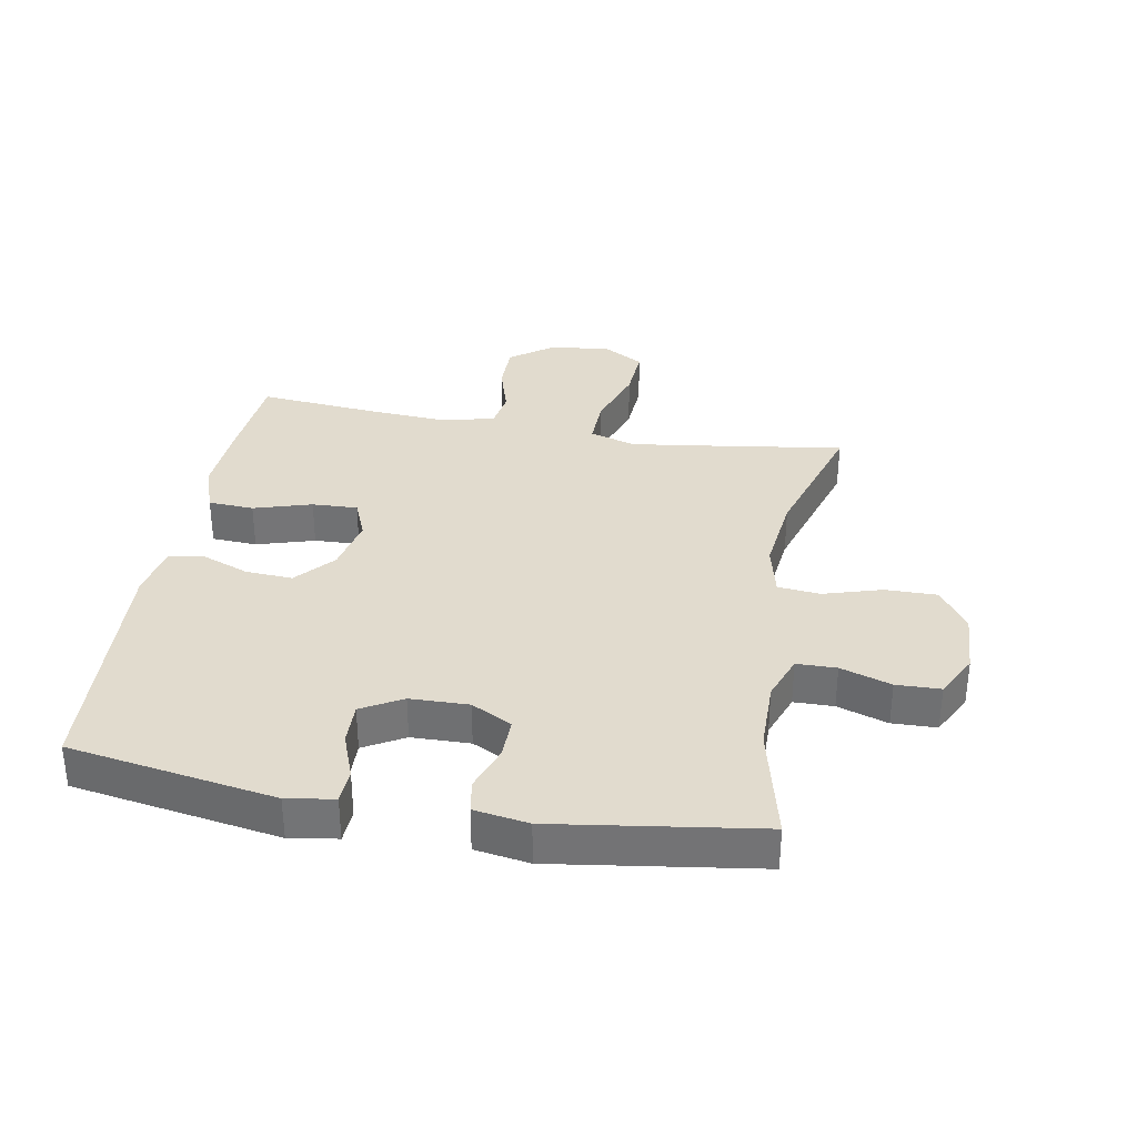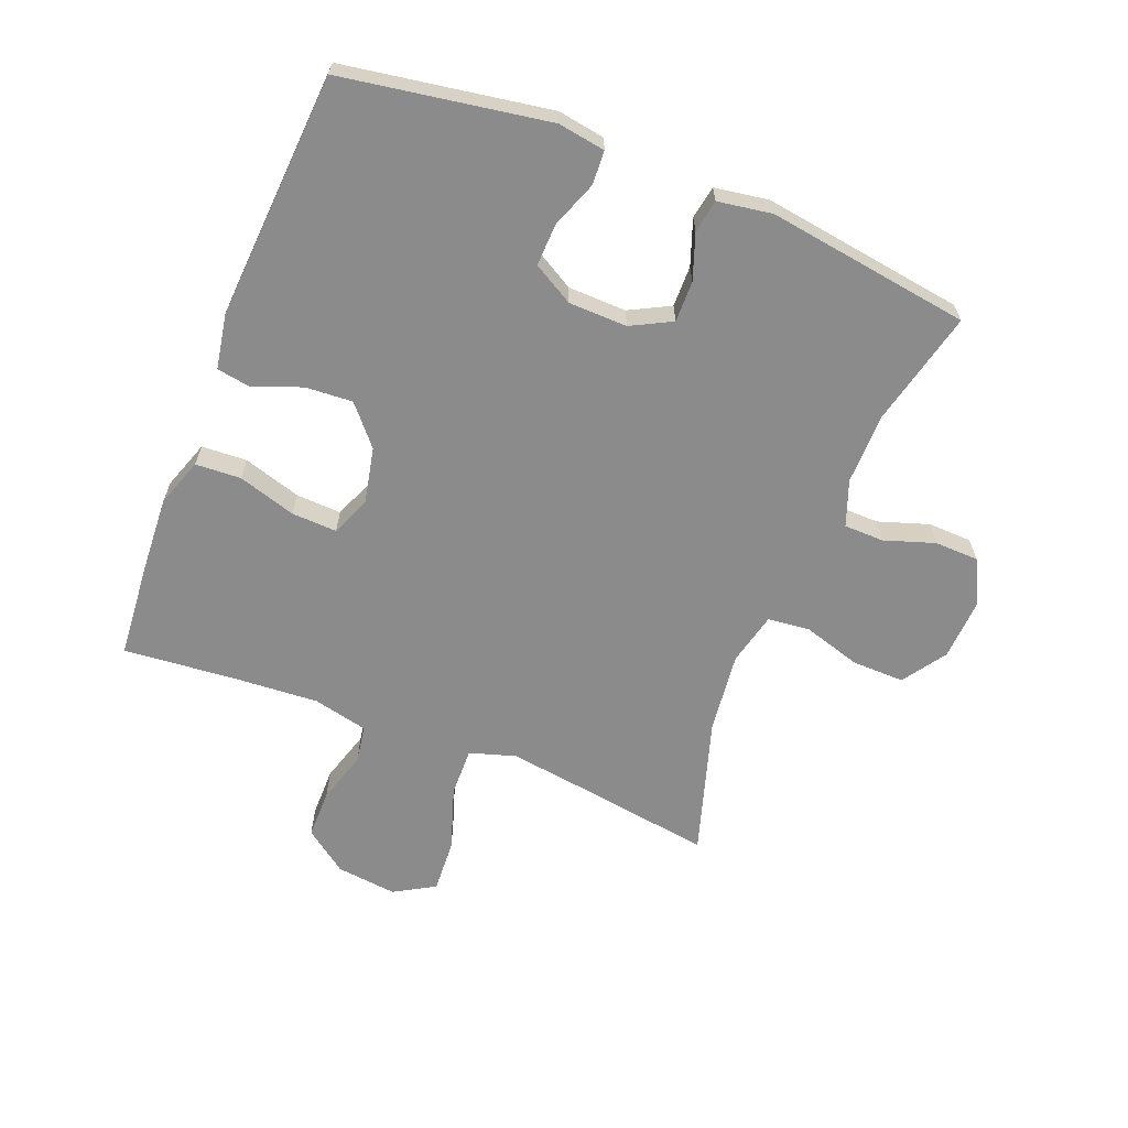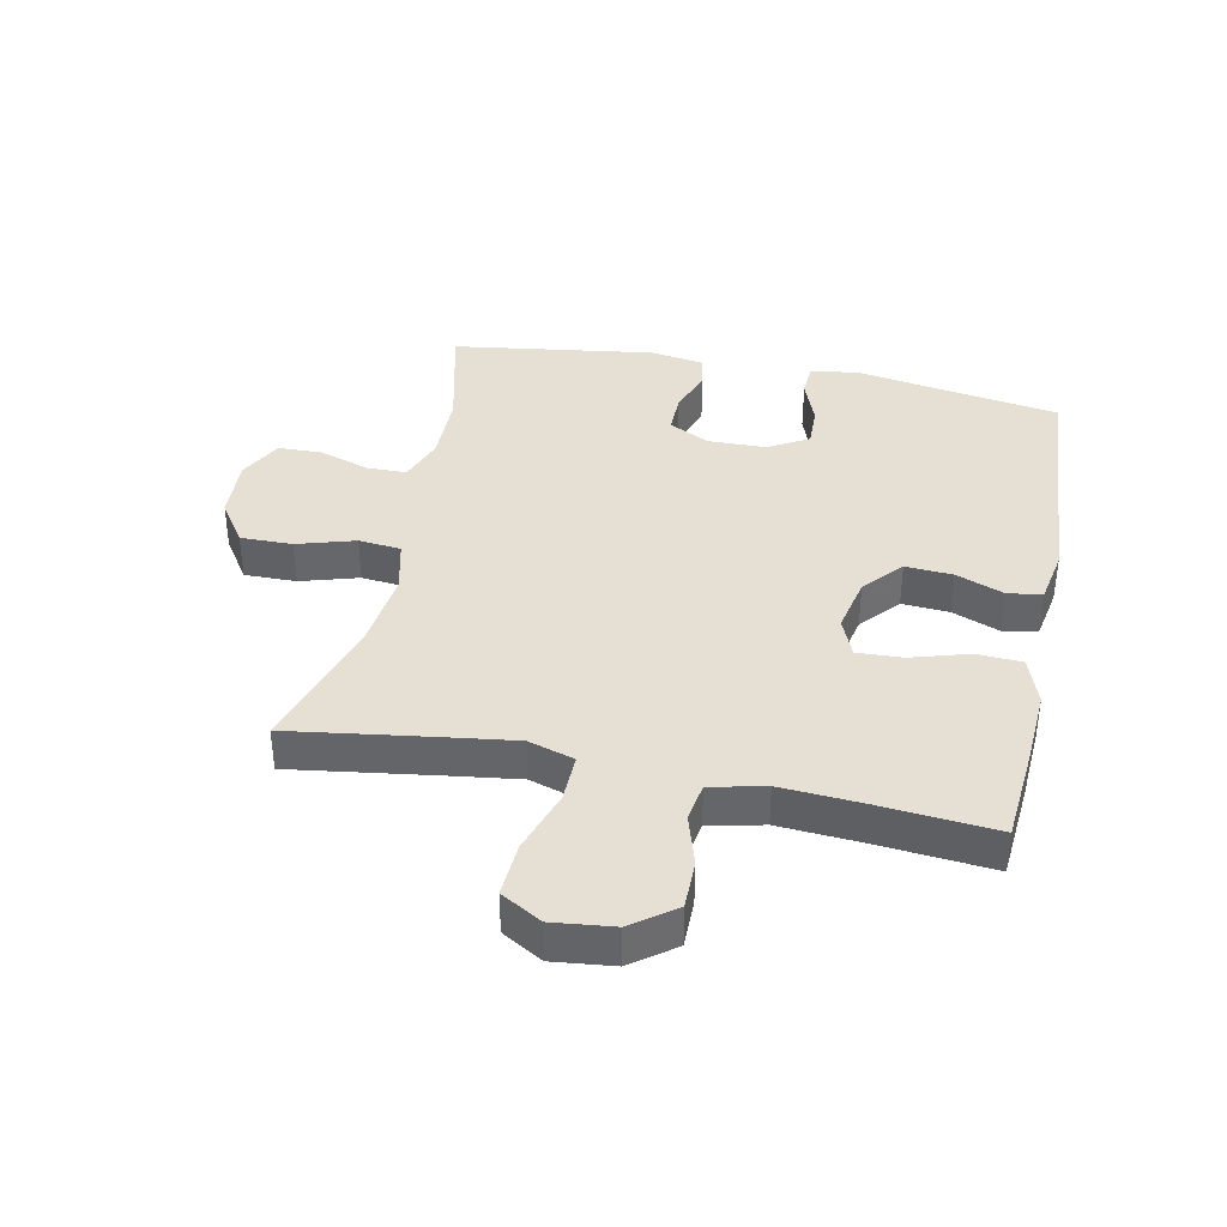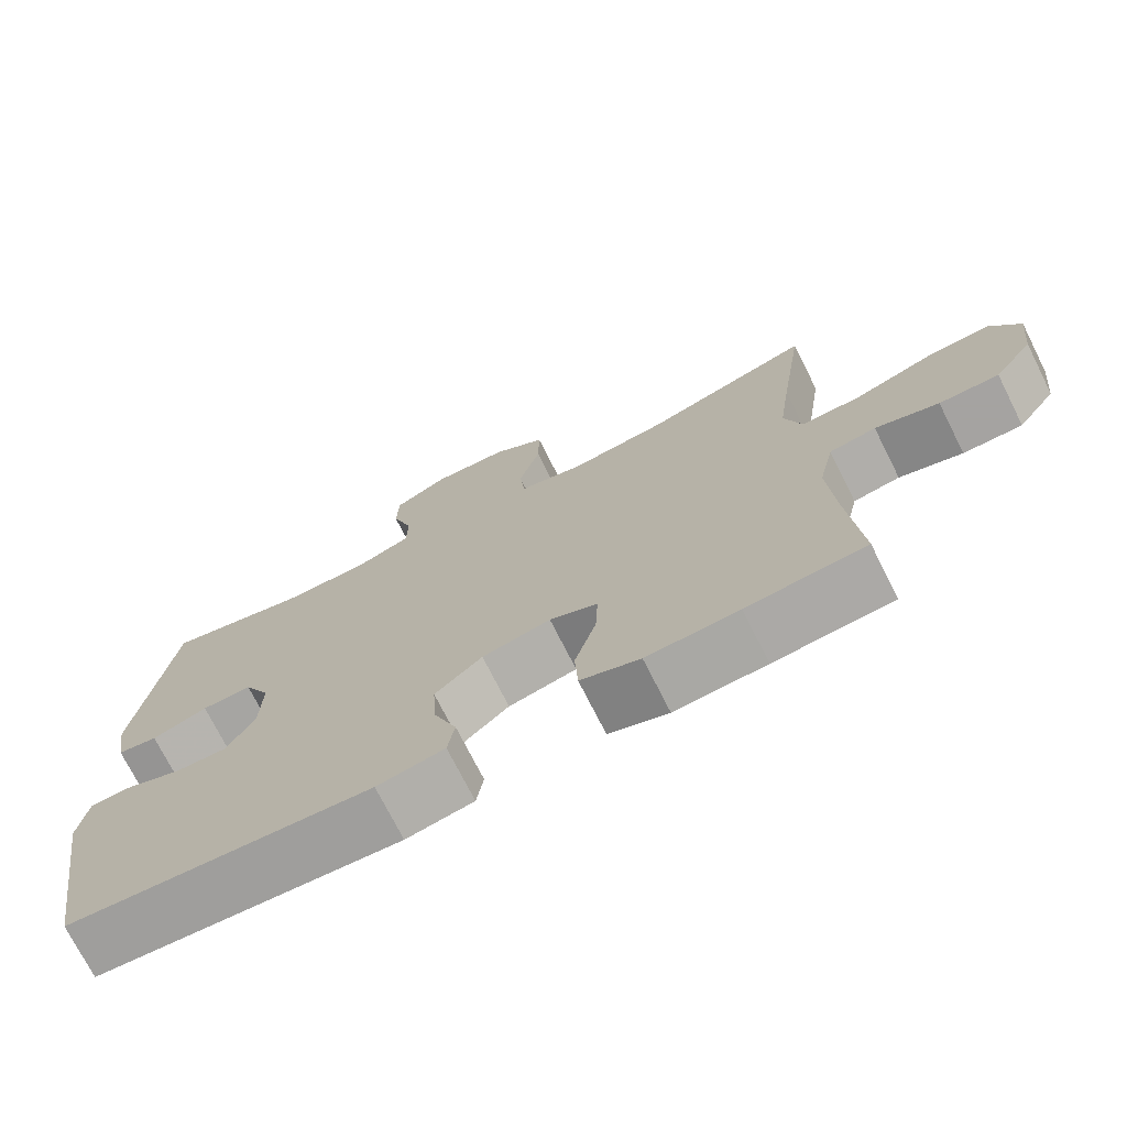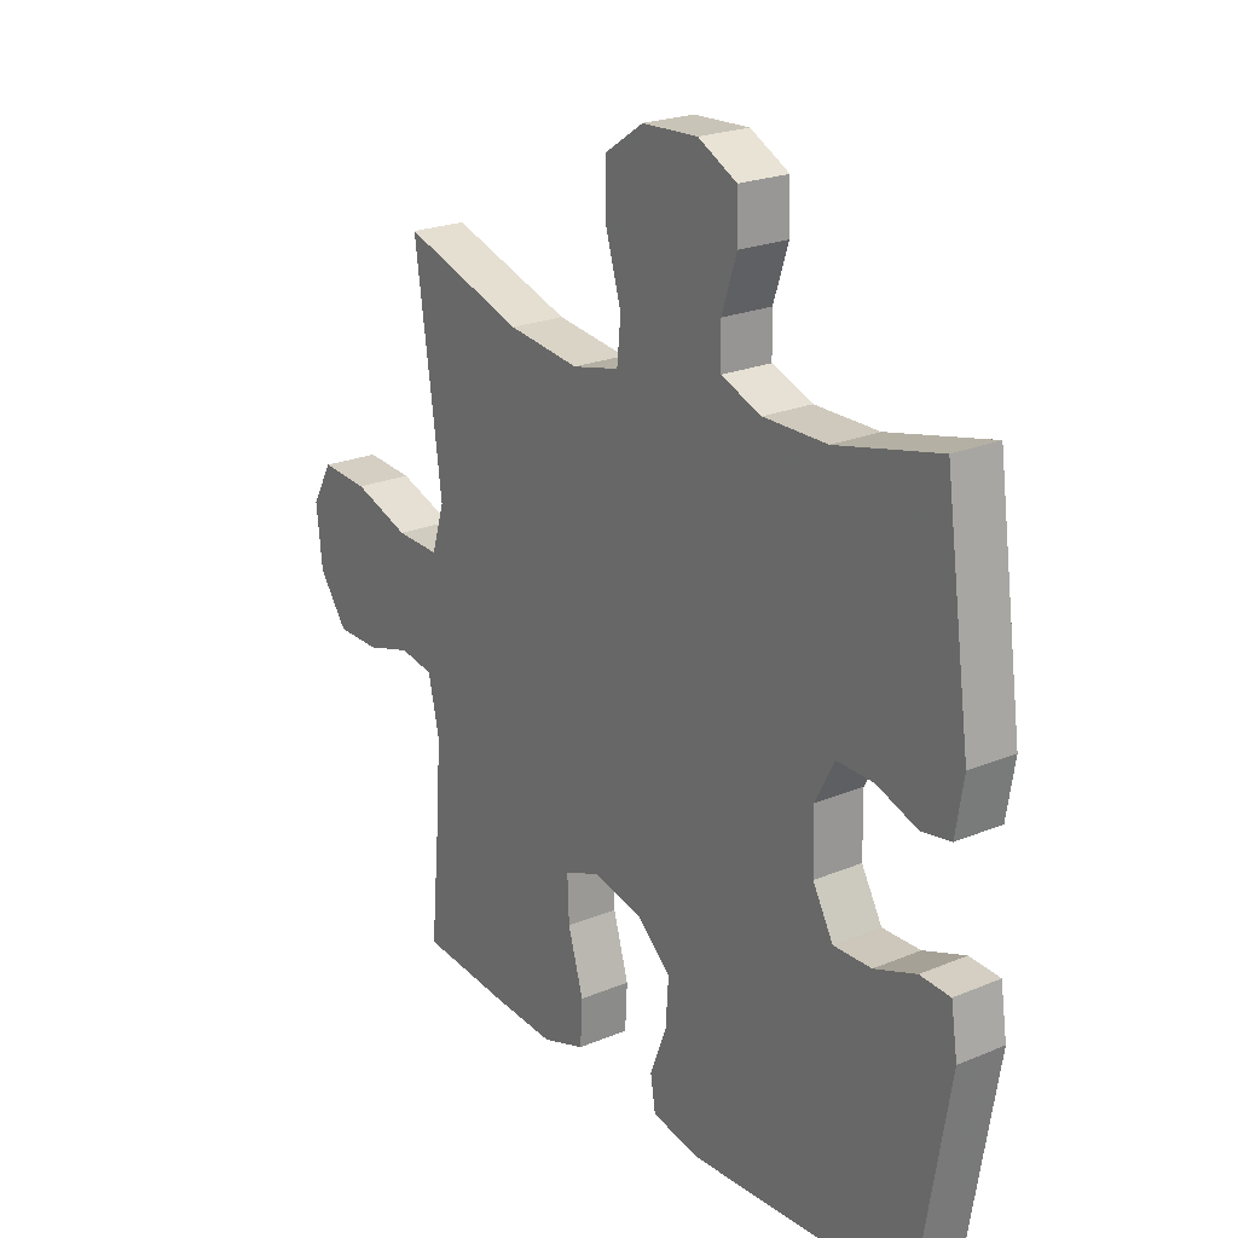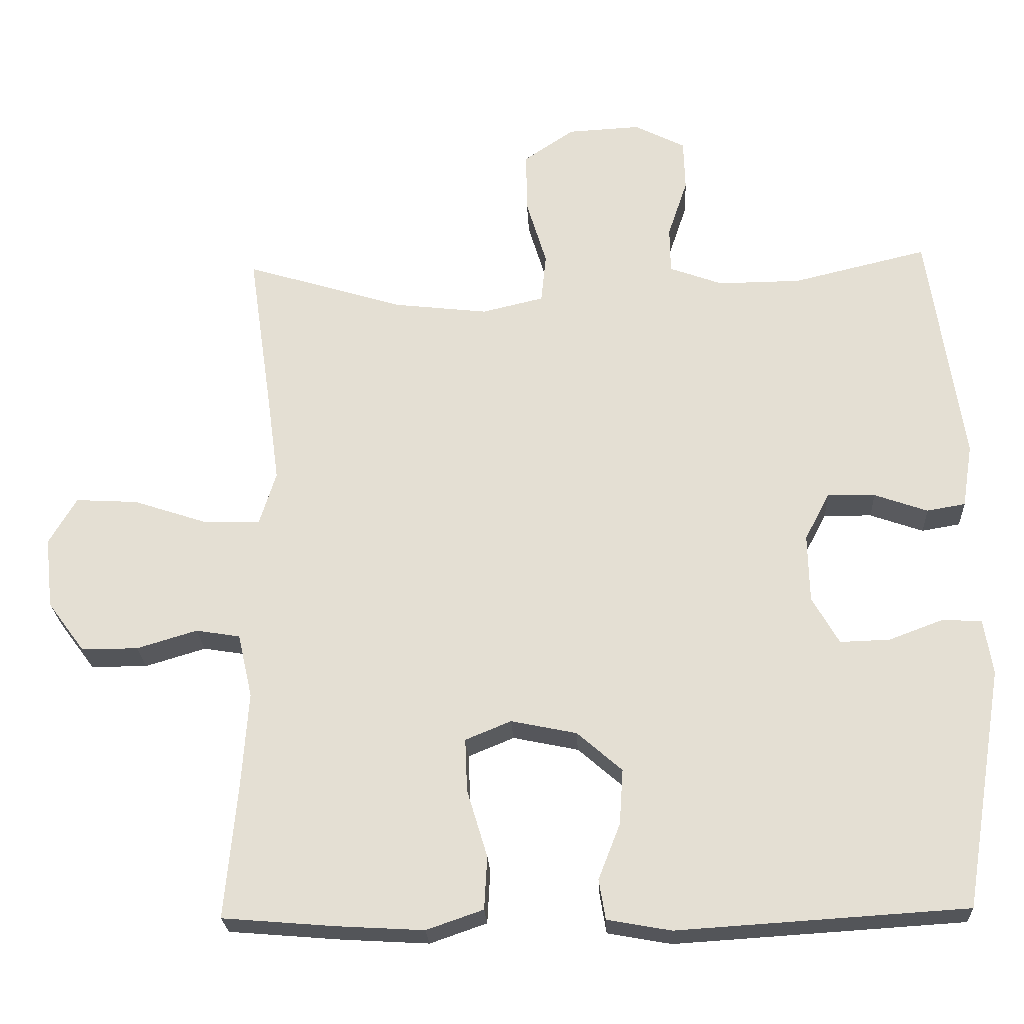
<metadata>
{"format":"obj","ext":"obj","renderer":"f3d","projection":"perspective","resolution":1024,"background":"white","views":[{"elev":33.8,"azim":-79.9,"up":"+Y"},{"elev":-64.0,"azim":-111.7,"up":"+Y"},{"elev":38.2,"azim":101.6,"up":"+Y"},{"elev":-73.1,"azim":26.7,"up":"+Z"},{"elev":22.9,"azim":-125.3,"up":"+Z"},{"elev":-24.5,"azim":-177.1,"up":"+Z"}]}
</metadata>
<code>
v -0.5 0.07 -0.5
v -0.555 0.07 -0.169
v -0.543 0.07 -0.093
v -0.489 0.07 -0.09
v -0.414 0.07 -0.118
v -0.346 0.07 -0.12
v -0.309 0.07 -0.055
v -0.307 0.07 0.039
v -0.341 0.07 0.104
v -0.407 0.07 0.103
v -0.48 0.07 0.077
v -0.533 0.07 0.086
v -0.547 0.07 0.173
v -0.5 0.07 0.5
v -0.315 0.07 0.456
v -0.201 0.07 0.455
v -0.128 0.07 0.482
v -0.127 0.07 0.546
v -0.154 0.07 0.627
v -0.152 0.07 0.698
v -0.082 0.07 0.734
v 0.018 0.07 0.729
v 0.088 0.07 0.682
v 0.087 0.07 0.598
v 0.059 0.07 0.505
v 0.066 0.07 0.437
v 0.151 0.07 0.417
v 0.28 0.07 0.432
v 0.5 0.07 0.5
v 0.467 0.07 0.272
v 0.451 0.07 0.155
v 0.474 0.07 0.081
v 0.552 0.07 0.083
v 0.654 0.07 0.117
v 0.74 0.07 0.122
v 0.778 0.07 0.057
v 0.767 0.07 -0.041
v 0.716 0.07 -0.11
v 0.638 0.07 -0.11
v 0.555 0.07 -0.085
v 0.494 0.07 -0.095
v 0.474 0.07 -0.183
v 0.483 0.07 -0.314
v 0.5 0.07 -0.5
v 0.345 0.07 -0.513
v 0.225 0.07 -0.52
v 0.147 0.07 -0.493
v 0.143 0.07 -0.42
v 0.171 0.07 -0.327
v 0.174 0.07 -0.254
v 0.111 0.07 -0.228
v 0.021 0.07 -0.247
v -0.041 0.07 -0.301
v -0.036 0.07 -0.377
v -0.006 0.07 -0.454
v -0.015 0.07 -0.509
v -0.103 0.07 -0.525
v -0.5 0 -0.5
v -0.555 0 -0.169
v -0.543 0 -0.093
v -0.489 0 -0.09
v -0.414 0 -0.118
v -0.346 0 -0.12
v -0.309 0 -0.055
v -0.307 0 0.039
v -0.341 0 0.104
v -0.407 0 0.103
v -0.48 0 0.077
v -0.533 0 0.086
v -0.547 0 0.173
v -0.5 0 0.5
v -0.315 0 0.456
v -0.201 0 0.455
v -0.128 0 0.482
v -0.127 0 0.546
v -0.154 0 0.627
v -0.152 0 0.698
v -0.082 0 0.734
v 0.018 0 0.729
v 0.088 0 0.682
v 0.087 0 0.598
v 0.059 0 0.505
v 0.066 0 0.437
v 0.151 0 0.417
v 0.28 0 0.432
v 0.5 0 0.5
v 0.467 0 0.272
v 0.451 0 0.155
v 0.474 0 0.081
v 0.552 0 0.083
v 0.654 0 0.117
v 0.74 0 0.122
v 0.778 0 0.057
v 0.767 0 -0.041
v 0.716 0 -0.11
v 0.638 0 -0.11
v 0.555 0 -0.085
v 0.494 0 -0.095
v 0.474 0 -0.183
v 0.483 0 -0.314
v 0.5 0 -0.5
v 0.345 0 -0.513
v 0.225 0 -0.52
v 0.147 0 -0.493
v 0.143 0 -0.42
v 0.171 0 -0.327
v 0.174 0 -0.254
v 0.111 0 -0.228
v 0.021 0 -0.247
v -0.041 0 -0.301
v -0.036 0 -0.377
v -0.006 0 -0.454
v -0.015 0 -0.509
v -0.103 0 -0.525
f 54 55 56 57
f 53 54 57 1
f 52 53 1 2
f 51 52 2 3
f 46 47 48 49
f 46 49 50
f 43 44 45 46
f 42 43 46 50
f 41 42 50 51
f 37 38 39 40
f 37 40 41
f 36 37 41
f 33 34 35 36
f 32 33 36 41
f 31 32 41 51
f 28 29 30
f 27 28 30 31
f 26 27 31 51
f 22 23 24 25
f 18 19 20 21
f 17 18 21 22
f 12 13 14 15
f 10 11 12 15
f 9 10 15 16
f 8 9 16 17
f 3 4 5
f 51 3 5
f 51 5 6
f 26 51 6 7
f 17 22 25 26
f 7 8 17 26
f 114 113 112 111
f 58 114 111 110
f 59 58 110 109
f 60 59 109 108
f 106 105 104 103
f 107 106 103
f 103 102 101 100
f 107 103 100 99
f 108 107 99 98
f 97 96 95 94
f 98 97 94
f 98 94 93
f 93 92 91 90
f 98 93 90 89
f 108 98 89 88
f 87 86 85
f 88 87 85 84
f 108 88 84 83
f 82 81 80 79
f 78 77 76 75
f 79 78 75 74
f 72 71 70 69
f 72 69 68 67
f 73 72 67 66
f 74 73 66 65
f 62 61 60
f 62 60 108
f 63 62 108
f 64 63 108 83
f 83 82 79 74
f 83 74 65 64
f 1 58 59 2
f 2 59 60 3
f 3 60 61 4
f 4 61 62 5
f 5 62 63 6
f 6 63 64 7
f 7 64 65 8
f 8 65 66 9
f 9 66 67 10
f 10 67 68 11
f 11 68 69 12
f 12 69 70 13
f 13 70 71 14
f 14 71 72 15
f 15 72 73 16
f 16 73 74 17
f 17 74 75 18
f 18 75 76 19
f 19 76 77 20
f 20 77 78 21
f 21 78 79 22
f 22 79 80 23
f 23 80 81 24
f 24 81 82 25
f 25 82 83 26
f 26 83 84 27
f 27 84 85 28
f 28 85 86 29
f 29 86 87 30
f 30 87 88 31
f 31 88 89 32
f 32 89 90 33
f 33 90 91 34
f 34 91 92 35
f 35 92 93 36
f 36 93 94 37
f 37 94 95 38
f 38 95 96 39
f 39 96 97 40
f 40 97 98 41
f 41 98 99 42
f 42 99 100 43
f 43 100 101 44
f 44 101 102 45
f 45 102 103 46
f 46 103 104 47
f 47 104 105 48
f 48 105 106 49
f 49 106 107 50
f 50 107 108 51
f 51 108 109 52
f 52 109 110 53
f 53 110 111 54
f 54 111 112 55
f 55 112 113 56
f 56 113 114 57
f 57 114 58 1

</code>
